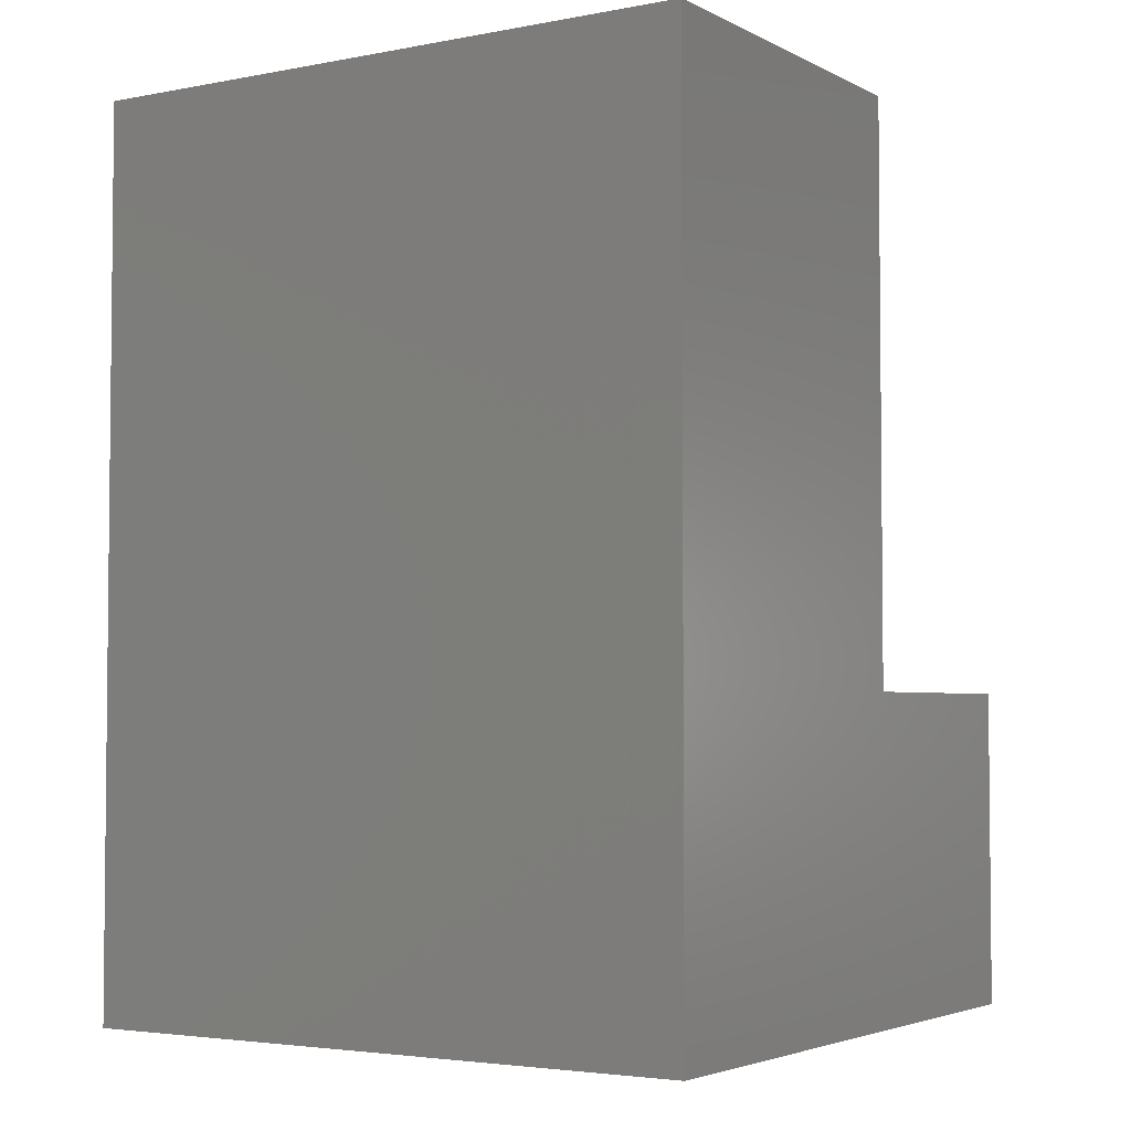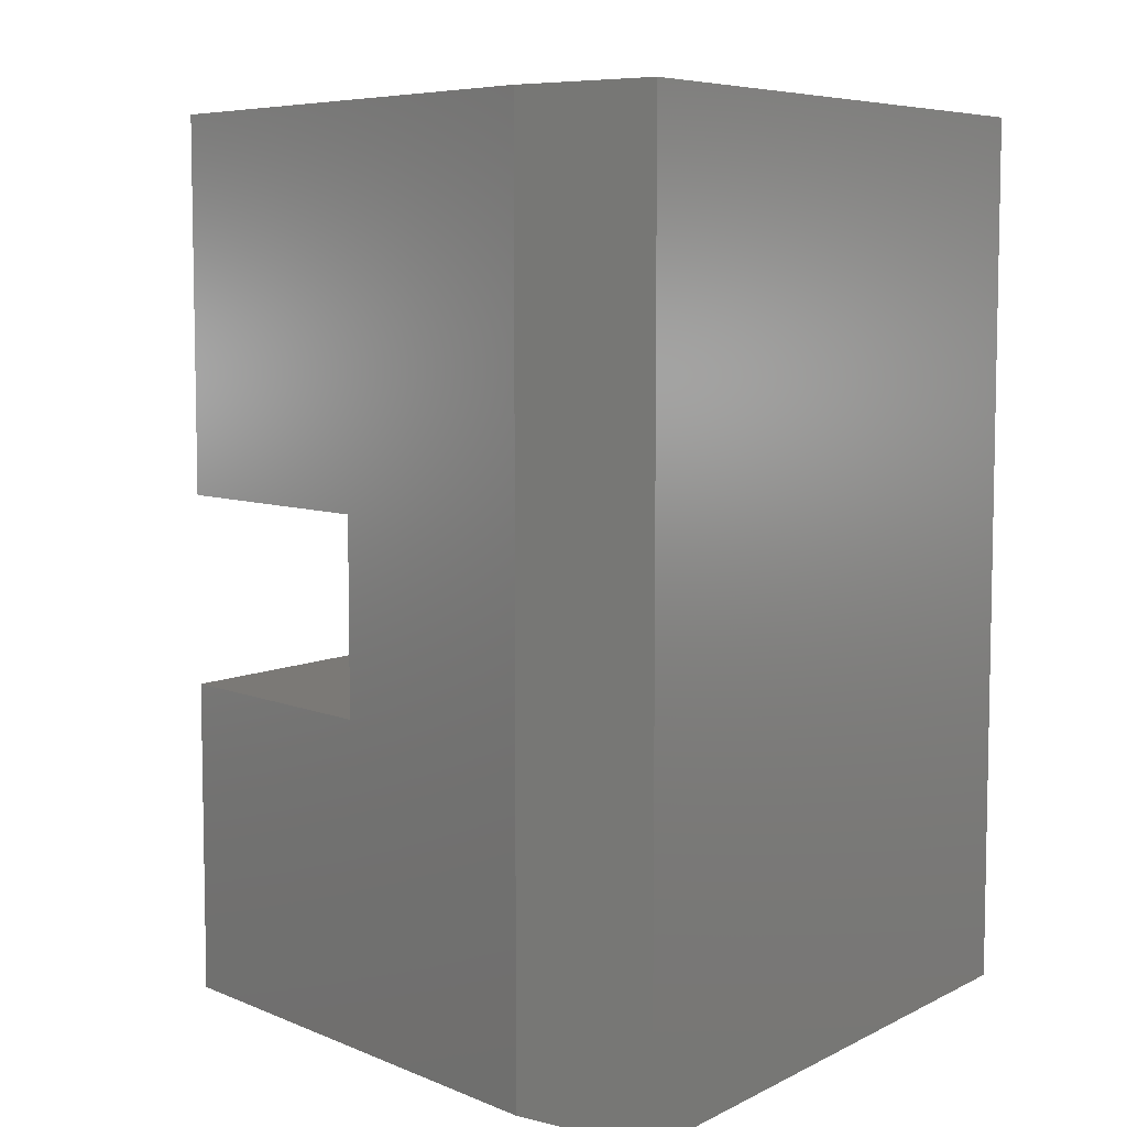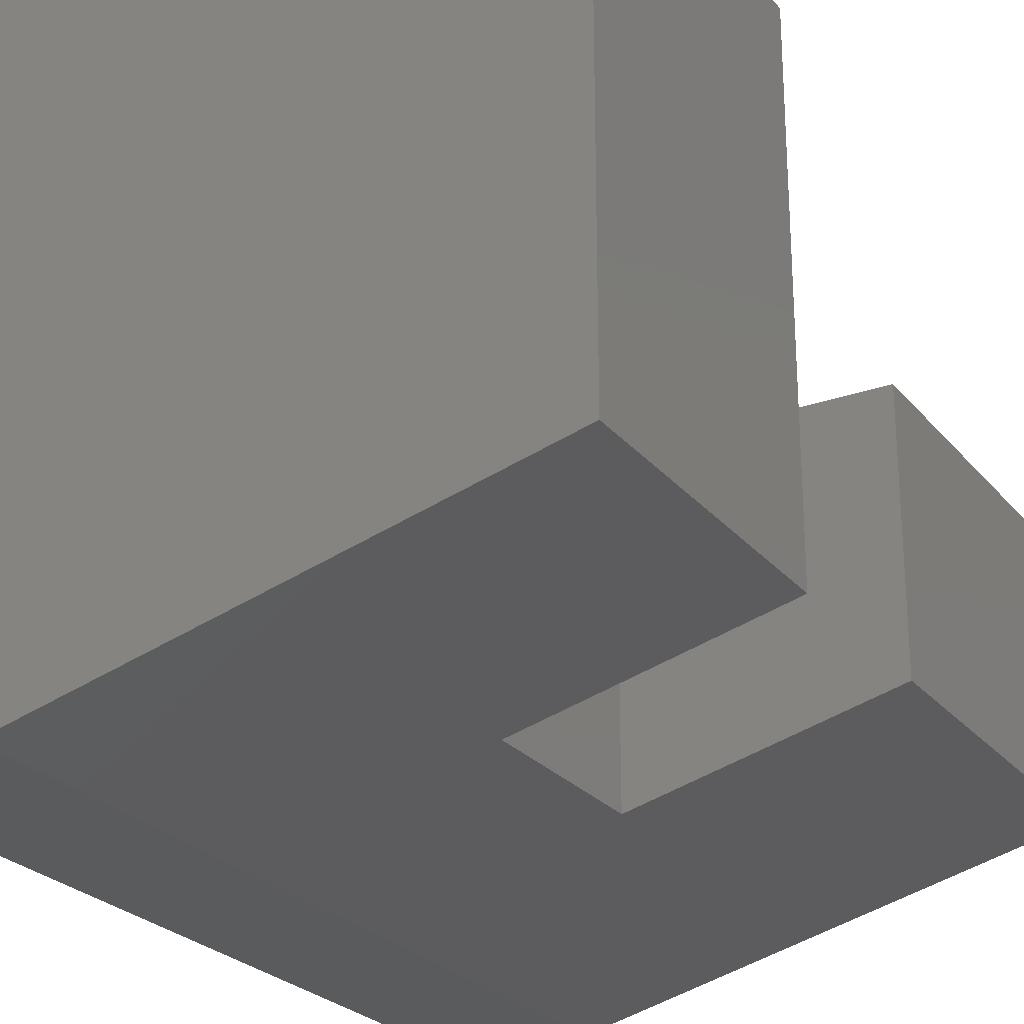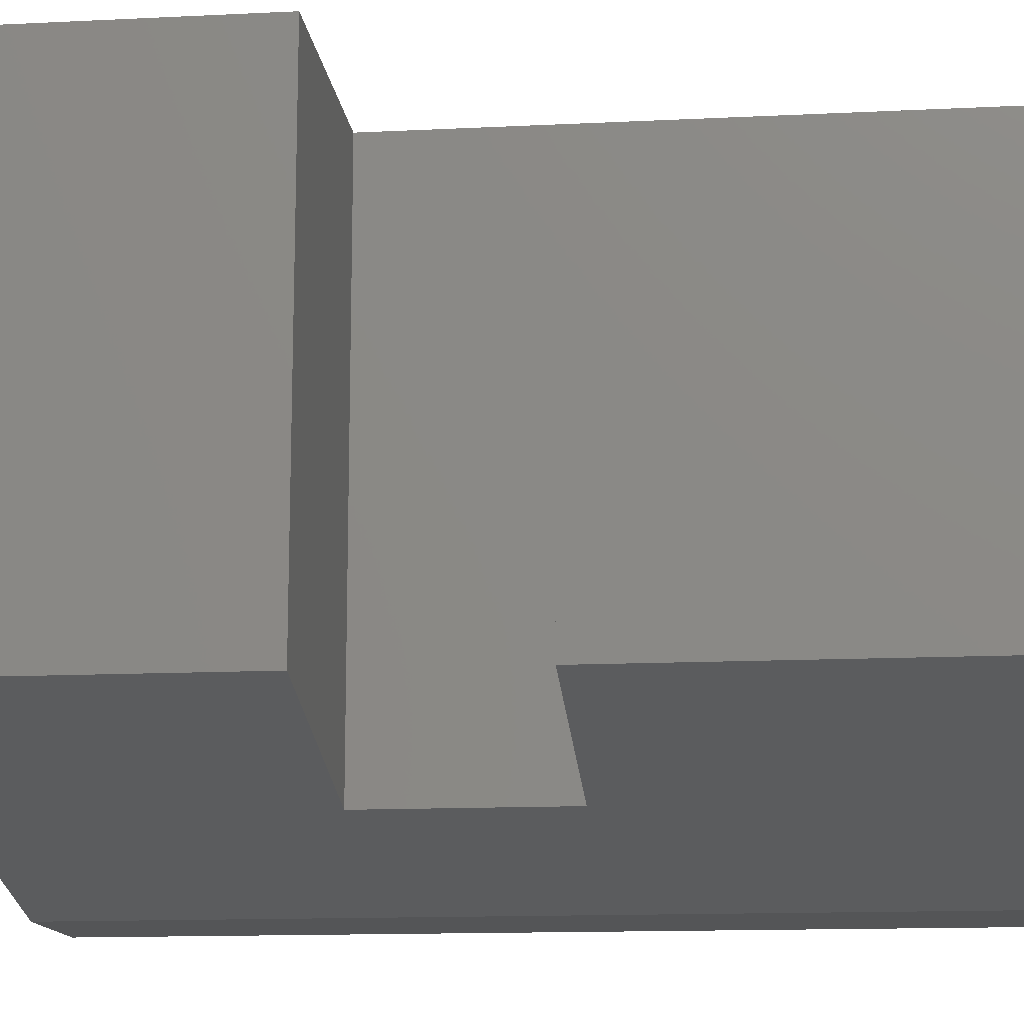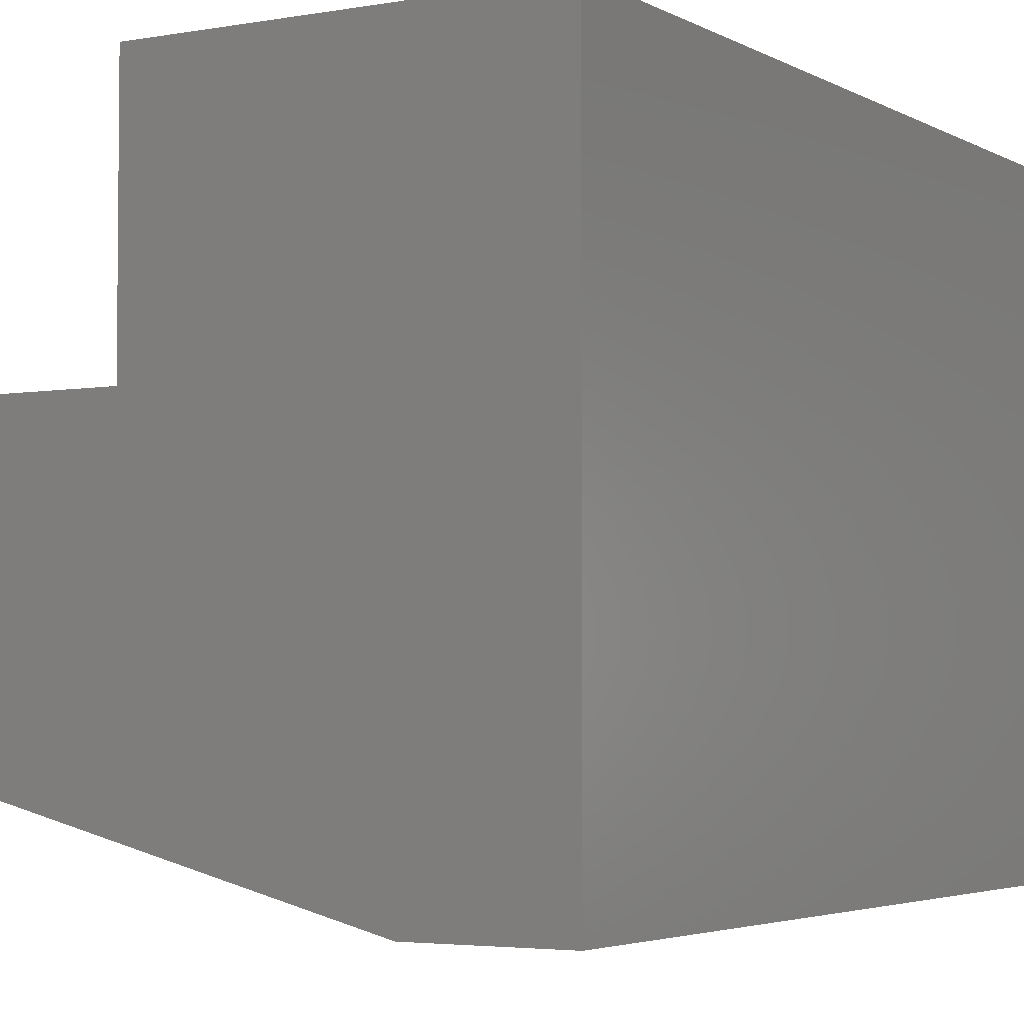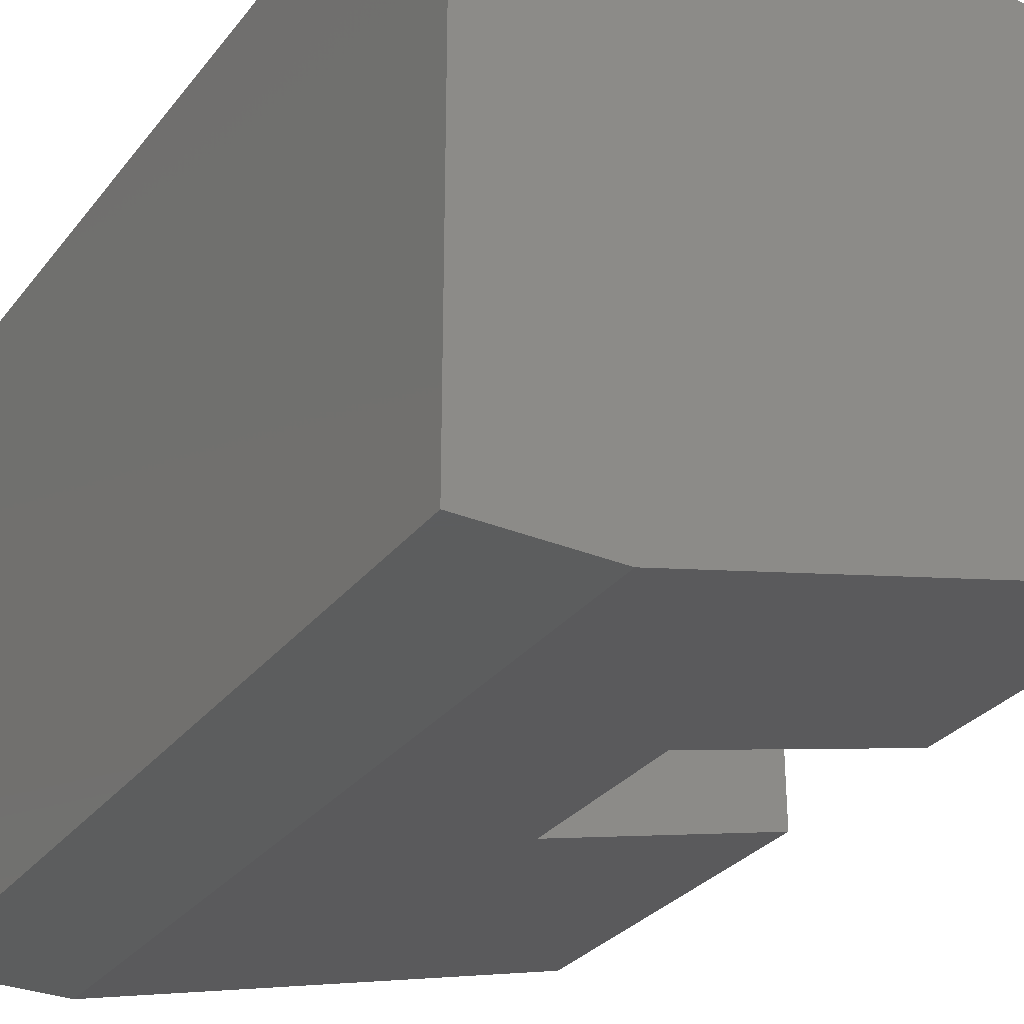
<metadata>
{"format":"stl","ext":"stl","renderer":"f3d","projection":"perspective","resolution":1024,"background":"white","views":[{"elev":-3.6,"azim":-57.5,"up":"+Y"},{"elev":6.8,"azim":-144.5,"up":"+Y"},{"elev":-25.2,"azim":29.7,"up":"+Z"},{"elev":-13.8,"azim":96.3,"up":"+Z"},{"elev":-3.7,"azim":-149.2,"up":"+Z"},{"elev":-30.3,"azim":-30.9,"up":"+Z"}]}
</metadata>
<code>
# stl→obj: 26 verts, 44 faces
v 0.5625 -0.0625 0.5599
v 0.5625 0.25 0.5599
v -0.0625 -0.0625 0.5599
v 0.3125 0.25 0.5599
v -0.0625 0.8125 0.5599
v 0.3125 0.8125 0.5599
v -0.0625 -0.0625 -0.0625
v -0.0625 0.8125 -0.0625
v 0.07814 -0.0625 -0.0625
v 0.07814 0.8125 -0.0625
v 0.3125 0.8125 0.3151
v 0.5625 0.8125 0.3151
v 0.5625 0.8125 0.06079
v 0.5625 -0.0625 0.06079
v 0.5625 0.4401 0.3151
v 0.5625 0.4401 0.06079
v 0.5625 0.25 0.06079
v 0.3125 0.25 -0.002845
v 0.3125 0.4401 -0.002845
v 0.3125 0.4401 0.3151
v 0.02627 0.25 0.3516
v 0.1484 0.25 0.3516
v 0.02627 0.3516 0.3516
v 0.1484 0.3516 0.3516
v 0.1484 0.25 0.3827
v 0.1484 0.3516 0.3827
f 1 2 3
f 3 2 4
f 3 4 5
f 5 4 6
f 3 5 7
f 7 5 8
f 9 7 10
f 10 7 8
f 10 8 5
f 10 5 6
f 10 6 11
f 10 11 12
f 10 12 13
f 3 7 1
f 1 7 9
f 1 9 14
f 15 16 12
f 12 16 13
f 1 14 2
f 2 14 17
f 9 17 14
f 17 9 18
f 18 9 10
f 18 10 19
f 19 10 13
f 19 13 16
f 19 16 20
f 20 16 15
f 20 15 11
f 11 15 12
f 4 2 18
f 18 2 17
f 18 19 4
f 4 19 20
f 4 20 6
f 6 20 11
f 21 22 23
f 23 22 24
f 22 21 25
f 25 26 22
f 22 26 24
f 26 25 23
f 23 25 21
f 24 26 23

</code>
